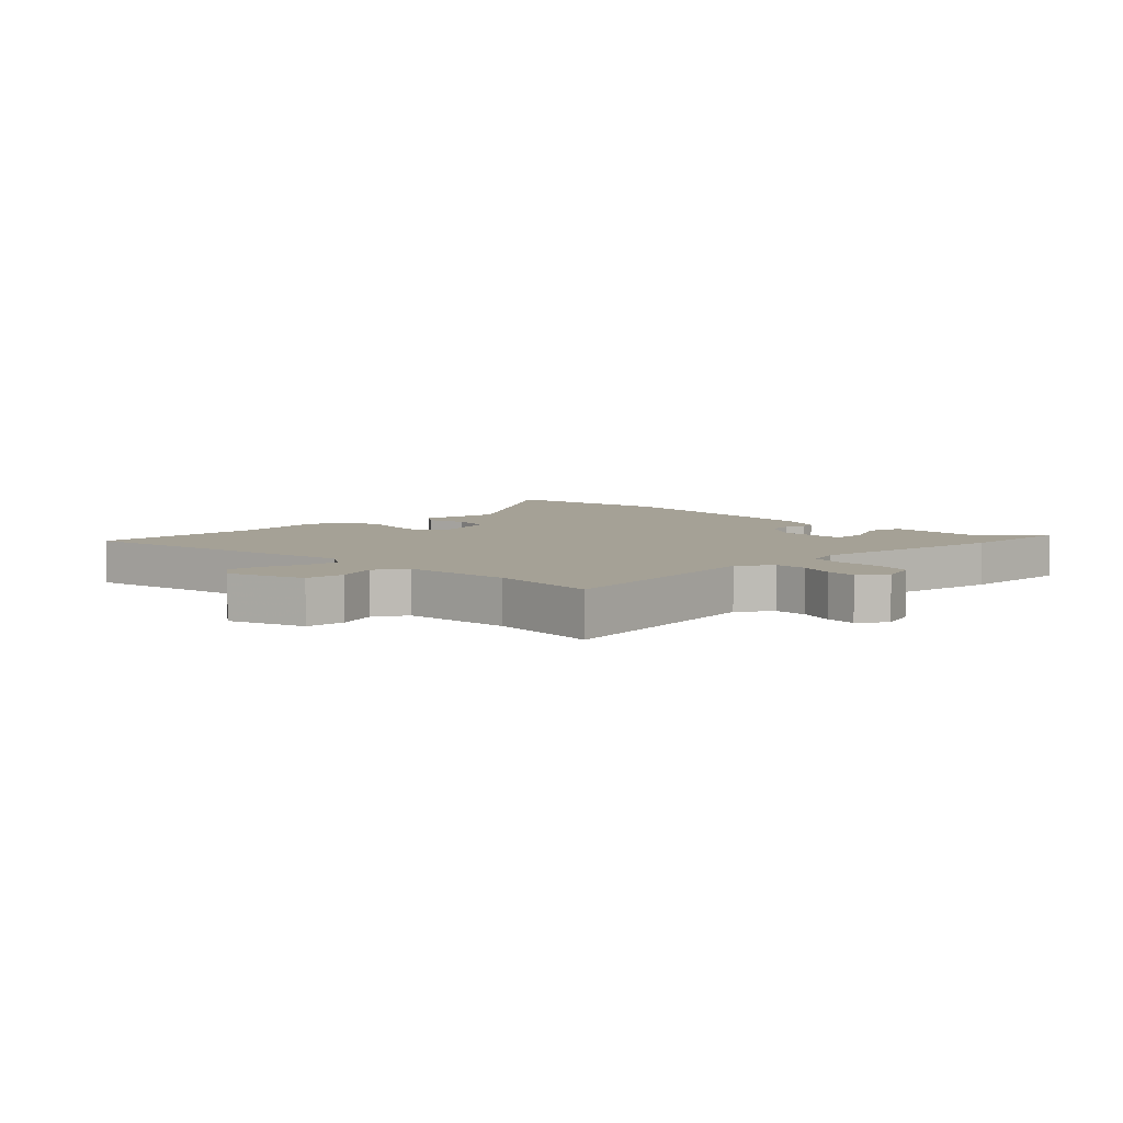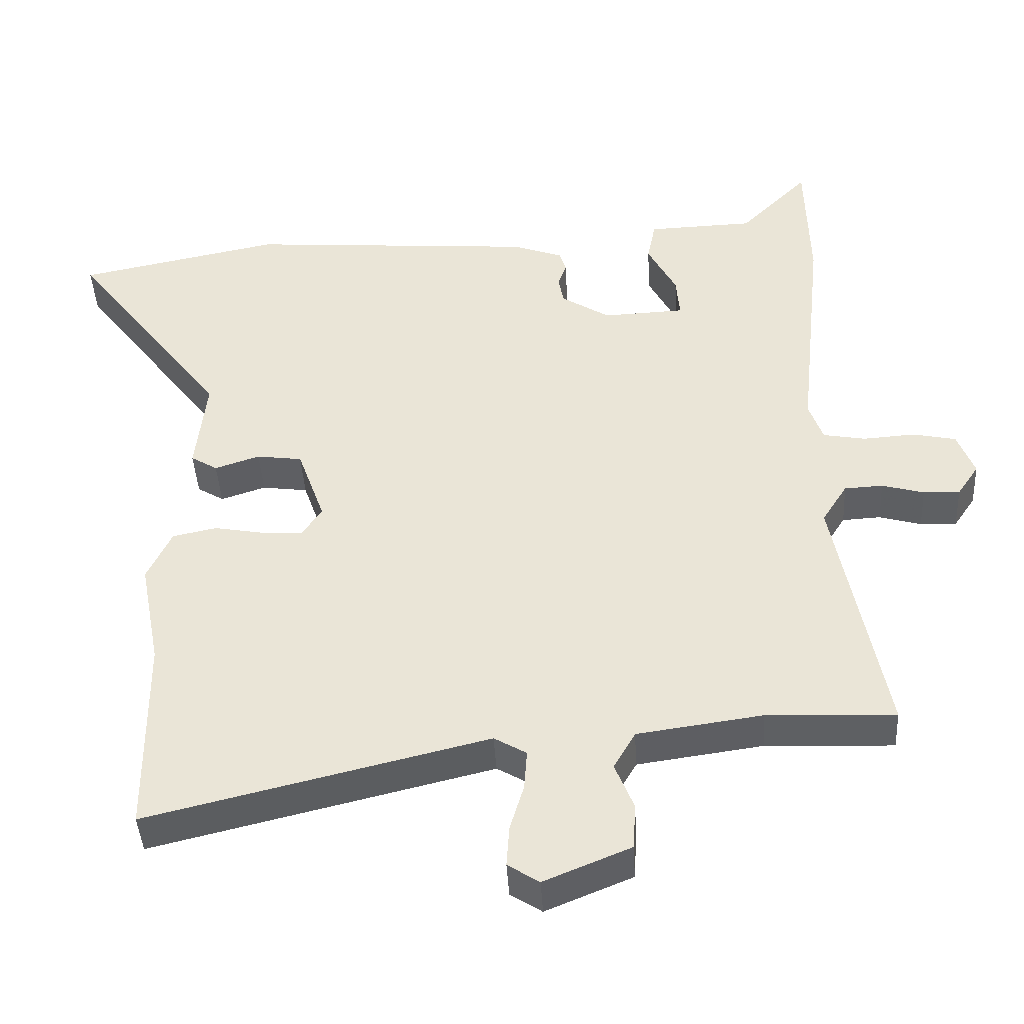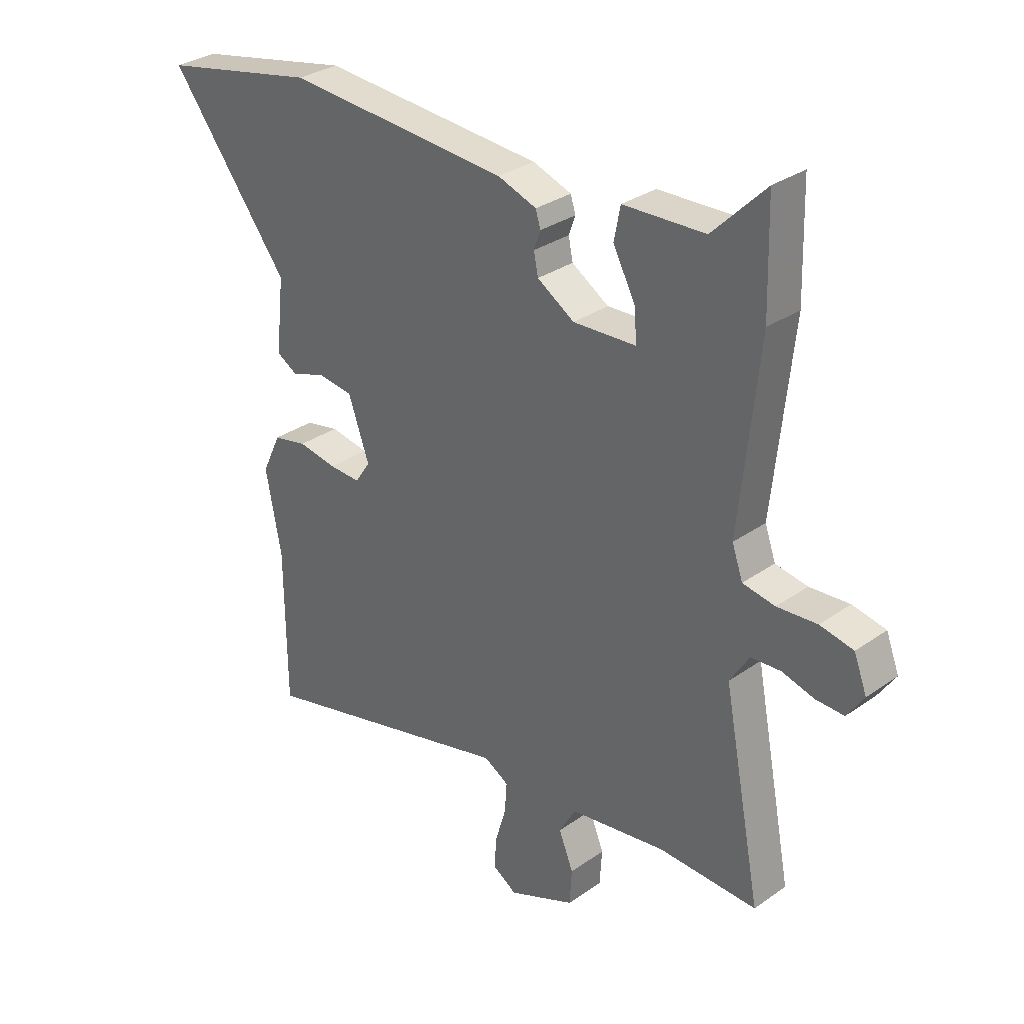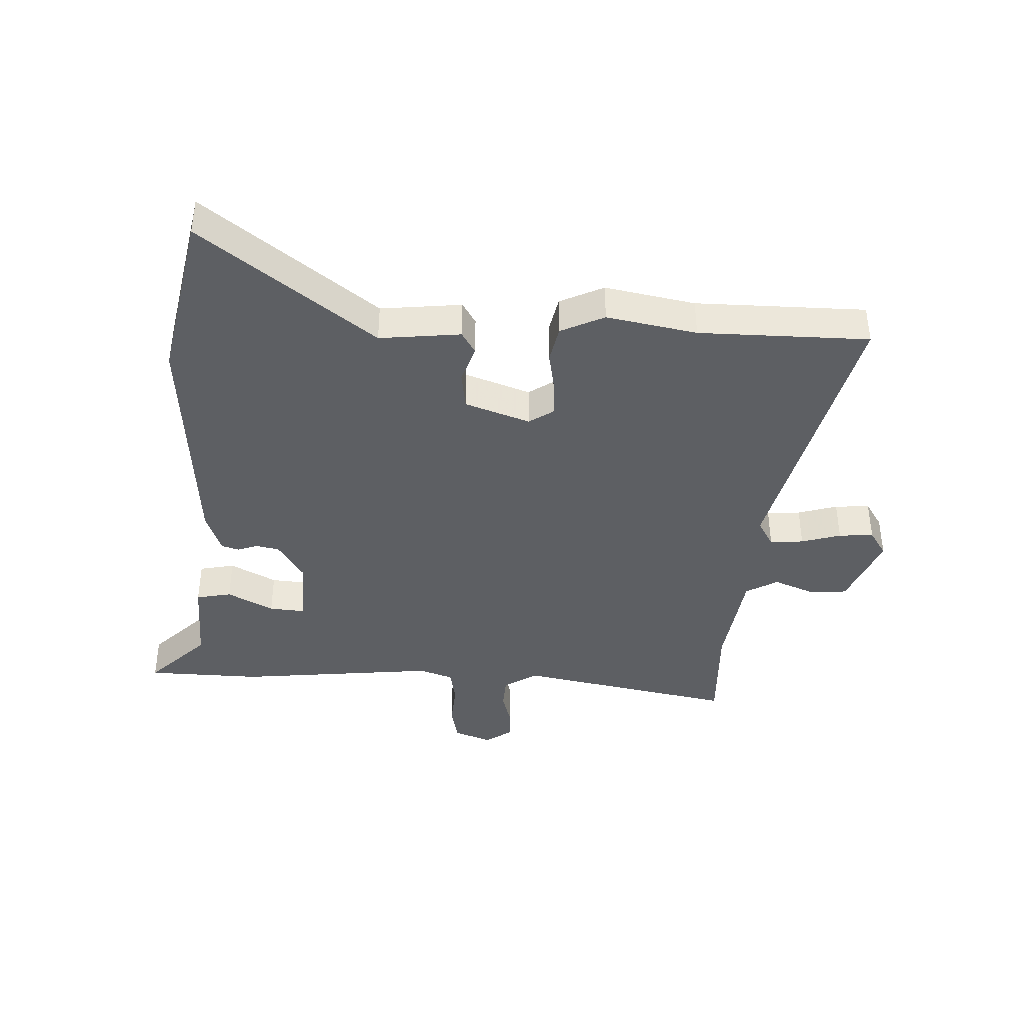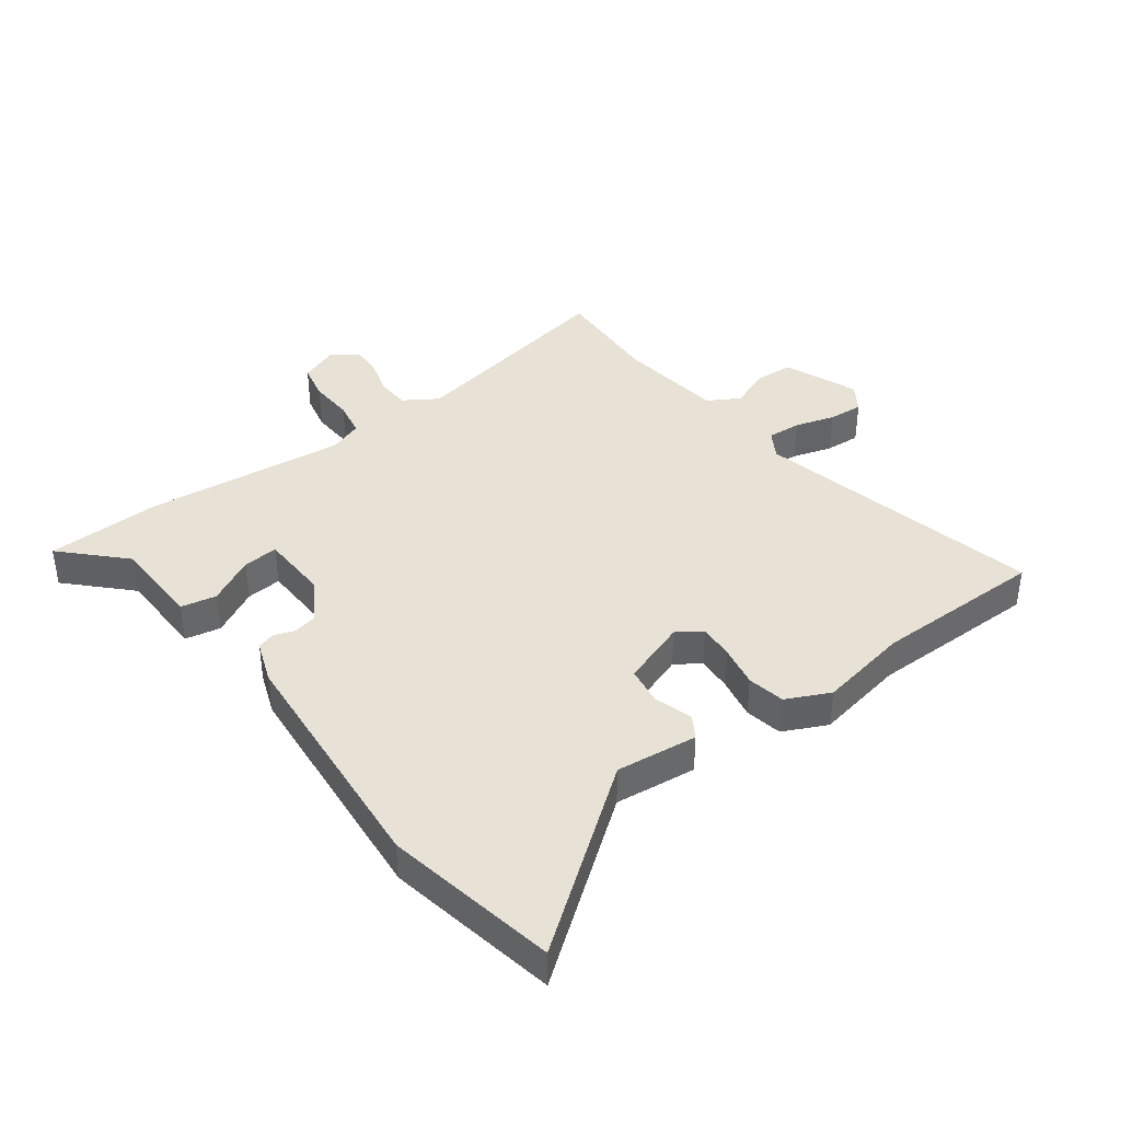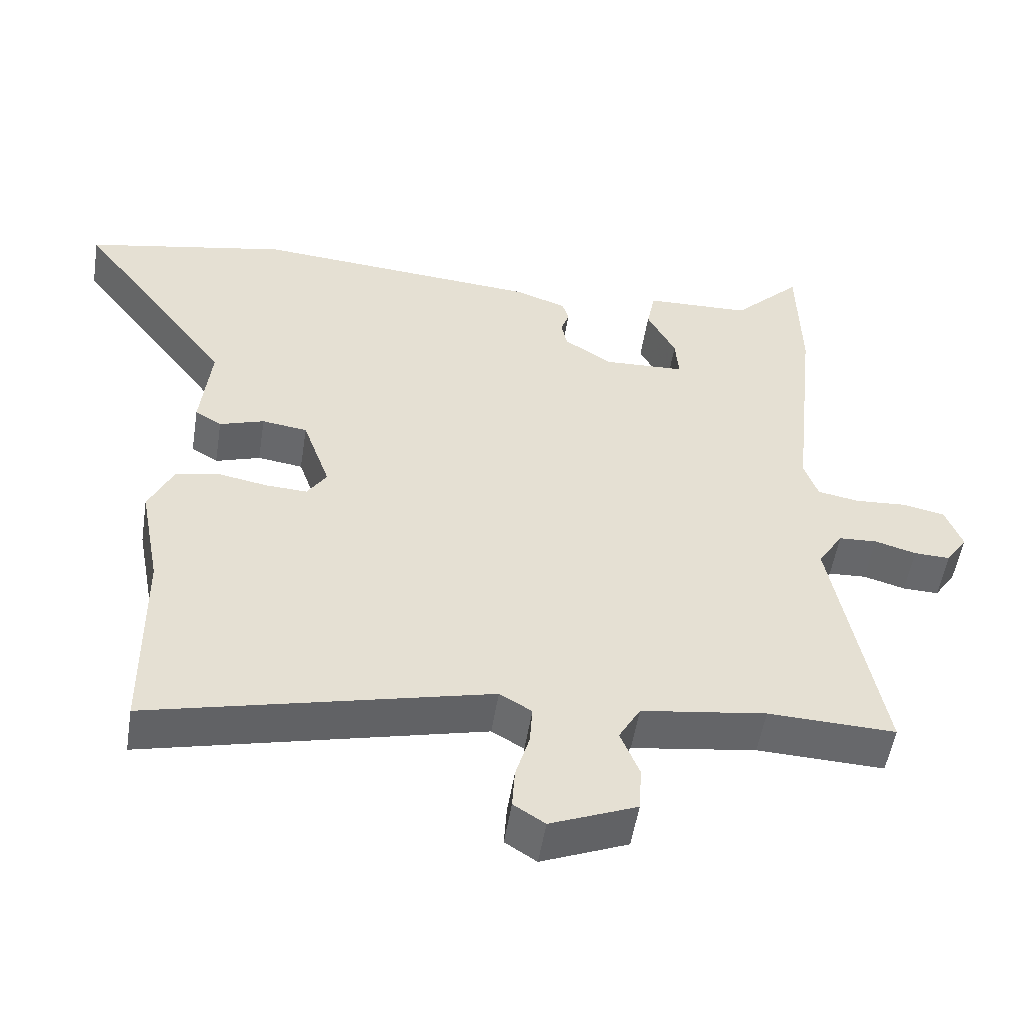
<metadata>
{"format":"obj","ext":"obj","renderer":"f3d","projection":"perspective","resolution":1024,"background":"white","views":[{"elev":6.1,"azim":-131.9,"up":"+Y"},{"elev":-42.4,"azim":-176.8,"up":"+Z"},{"elev":30.8,"azim":-135.3,"up":"+Z"},{"elev":-40.3,"azim":87.4,"up":"+Y"},{"elev":40.2,"azim":53.7,"up":"+Y"},{"elev":-52.3,"azim":171.1,"up":"+Z"}]}
</metadata>
<code>
v 0.501 0.07 -0.353
v 0.499 0.07 -0.641
v 0.014 0.07 -0.524
v -0.032 0.07 -0.551
v -0.028 0.07 -0.608
v -0.008 0.07 -0.675
v -0.004 0.07 -0.734
v -0.049 0.07 -0.763
v -0.173 0.07 -0.712
v -0.177 0.07 -0.646
v -0.15 0.07 -0.579
v -0.181 0.07 -0.525
v -0.36 0.07 -0.5
v -0.543 0.07 -0.507
v -0.472 0.07 -0.138
v -0.508 0.07 -0.081
v -0.563 0.07 -0.078
v -0.623 0.07 -0.095
v -0.675 0.07 -0.097
v -0.706 0.07 -0.051
v -0.682 0.07 0.012
v -0.62 0.07 0.025
v -0.546 0.07 0.02
v -0.486 0.07 0.031
v -0.466 0.07 0.088
v -0.502 0.07 0.426
v -0.497 0.07 0.621
v -0.399 0.07 0.523
v -0.247 0.07 0.518
v -0.235 0.07 0.458
v -0.276 0.07 0.38
v -0.281 0.07 0.32
v -0.164 0.07 0.315
v -0.095 0.07 0.359
v -0.087 0.07 0.399
v -0.099 0.07 0.433
v -0.09 0.07 0.463
v -0.018 0.07 0.489
v 0.396 0.07 0.521
v 0.687 0.07 0.463
v 0.465 0.07 0.172
v 0.48 0.07 0.034
v 0.442 0.07 0.011
v 0.378 0.07 0.032
v 0.313 0.07 0.023
v 0.274 0.07 -0.087
v 0.302 0.07 -0.129
v 0.361 0.07 -0.126
v 0.432 0.07 -0.113
v 0.495 0.07 -0.126
v 0.53 0.07 -0.2
v 0.501 0 -0.353
v 0.499 0 -0.641
v 0.014 0 -0.524
v -0.032 0 -0.551
v -0.028 0 -0.608
v -0.008 0 -0.675
v -0.004 0 -0.734
v -0.049 0 -0.763
v -0.173 0 -0.712
v -0.177 0 -0.646
v -0.15 0 -0.579
v -0.181 0 -0.525
v -0.36 0 -0.5
v -0.543 0 -0.507
v -0.472 0 -0.138
v -0.508 0 -0.081
v -0.563 0 -0.078
v -0.623 0 -0.095
v -0.675 0 -0.097
v -0.706 0 -0.051
v -0.682 0 0.012
v -0.62 0 0.025
v -0.546 0 0.02
v -0.486 0 0.031
v -0.466 0 0.088
v -0.502 0 0.426
v -0.497 0 0.621
v -0.399 0 0.523
v -0.247 0 0.518
v -0.235 0 0.458
v -0.276 0 0.38
v -0.281 0 0.32
v -0.164 0 0.315
v -0.095 0 0.359
v -0.087 0 0.399
v -0.099 0 0.433
v -0.09 0 0.463
v -0.018 0 0.489
v 0.396 0 0.521
v 0.687 0 0.463
v 0.465 0 0.172
v 0.48 0 0.034
v 0.442 0 0.011
v 0.378 0 0.032
v 0.313 0 0.023
v 0.274 0 -0.087
v 0.302 0 -0.129
v 0.361 0 -0.126
v 0.432 0 -0.113
v 0.495 0 -0.126
v 0.53 0 -0.2
f 48 49 50 51
f 47 48 51 1
f 41 42 43 44
f 41 44 45
f 40 41 45
f 39 40 45
f 38 39 45 46
f 35 36 37 38
f 34 35 38 46
f 28 29 30 31
f 28 31 32
f 25 26 27 28
f 25 28 32
f 24 25 32 33
f 20 21 22 23
f 20 23 24
f 17 18 19 20
f 16 17 20 24
f 15 16 24 33
f 13 14 15 33
f 8 9 10 11
f 6 7 8 11
f 5 6 11 12
f 4 5 12
f 3 4 12
f 47 1 2 3
f 33 34 46 47
f 13 33 47
f 3 12 13 47
f 102 101 100 99
f 52 102 99 98
f 95 94 93 92
f 96 95 92
f 96 92 91
f 96 91 90
f 97 96 90 89
f 89 88 87 86
f 97 89 86 85
f 82 81 80 79
f 83 82 79
f 79 78 77 76
f 83 79 76
f 84 83 76 75
f 74 73 72 71
f 75 74 71
f 71 70 69 68
f 75 71 68 67
f 84 75 67 66
f 84 66 65 64
f 62 61 60 59
f 62 59 58 57
f 63 62 57 56
f 63 56 55
f 63 55 54
f 54 53 52 98
f 98 97 85 84
f 98 84 64
f 98 64 63 54
f 1 52 53 2
f 2 53 54 3
f 3 54 55 4
f 4 55 56 5
f 5 56 57 6
f 6 57 58 7
f 7 58 59 8
f 8 59 60 9
f 9 60 61 10
f 10 61 62 11
f 11 62 63 12
f 12 63 64 13
f 13 64 65 14
f 14 65 66 15
f 15 66 67 16
f 16 67 68 17
f 17 68 69 18
f 18 69 70 19
f 19 70 71 20
f 20 71 72 21
f 21 72 73 22
f 22 73 74 23
f 23 74 75 24
f 24 75 76 25
f 25 76 77 26
f 26 77 78 27
f 27 78 79 28
f 28 79 80 29
f 29 80 81 30
f 30 81 82 31
f 31 82 83 32
f 32 83 84 33
f 33 84 85 34
f 34 85 86 35
f 35 86 87 36
f 36 87 88 37
f 37 88 89 38
f 38 89 90 39
f 39 90 91 40
f 40 91 92 41
f 41 92 93 42
f 42 93 94 43
f 43 94 95 44
f 44 95 96 45
f 45 96 97 46
f 46 97 98 47
f 47 98 99 48
f 48 99 100 49
f 49 100 101 50
f 50 101 102 51
f 51 102 52 1

</code>
